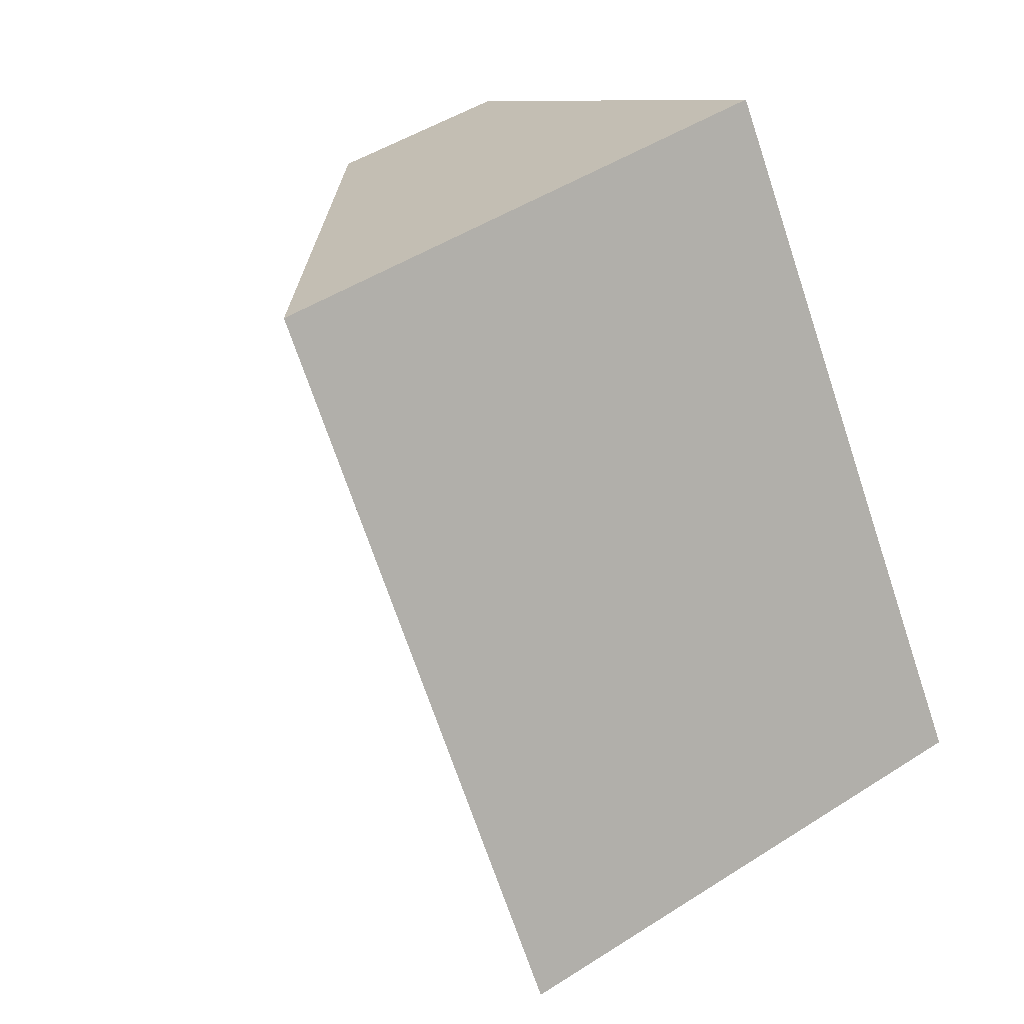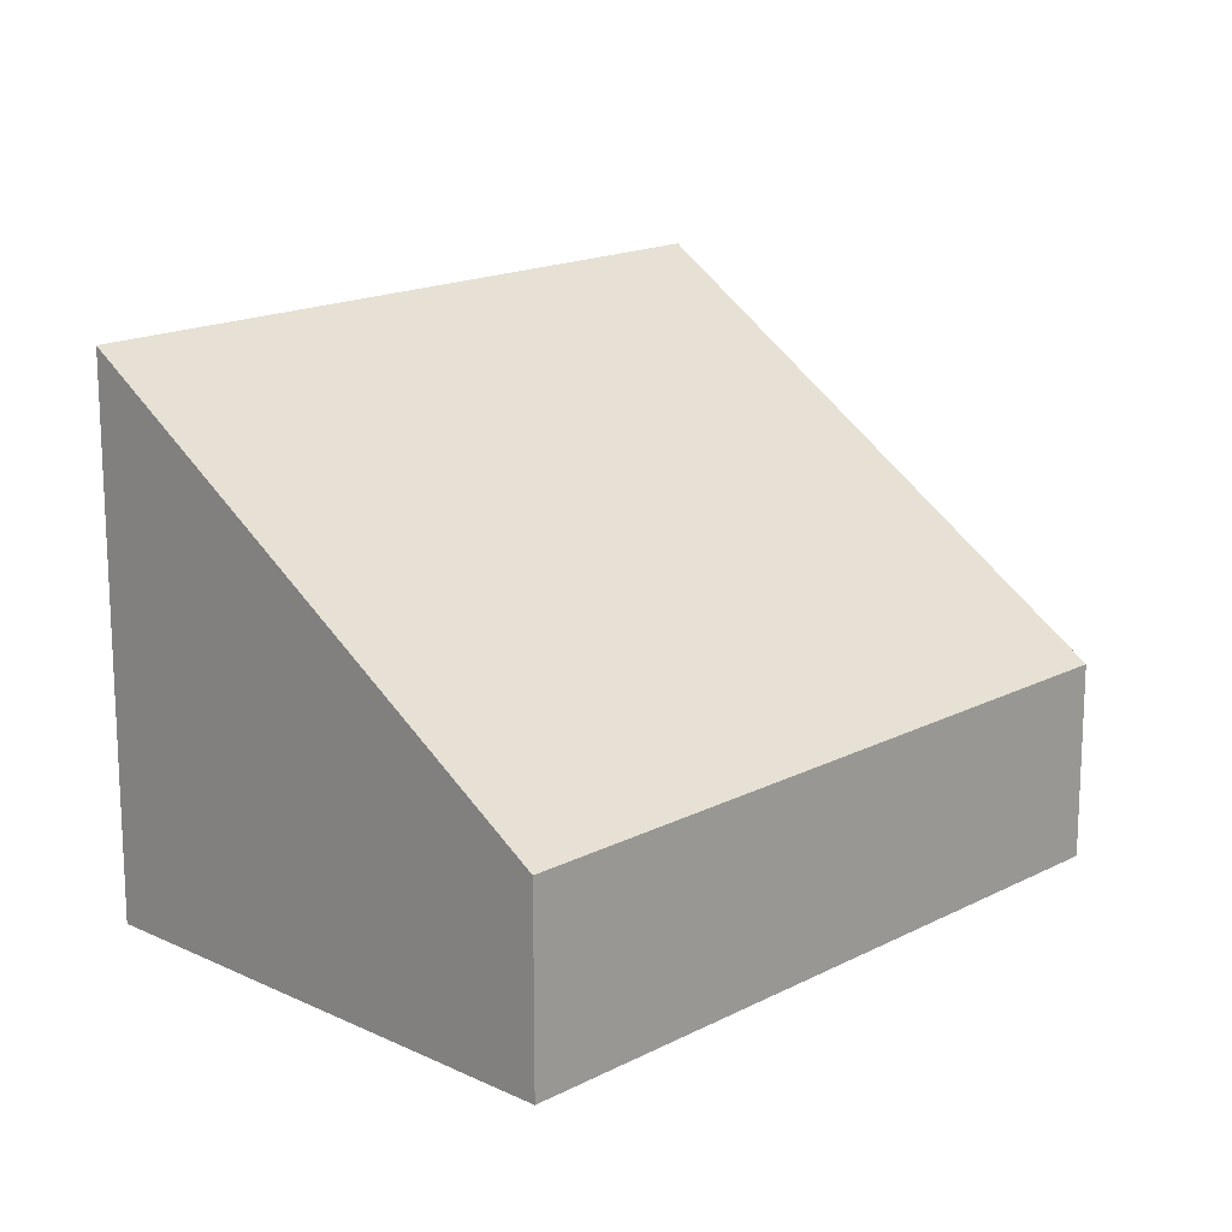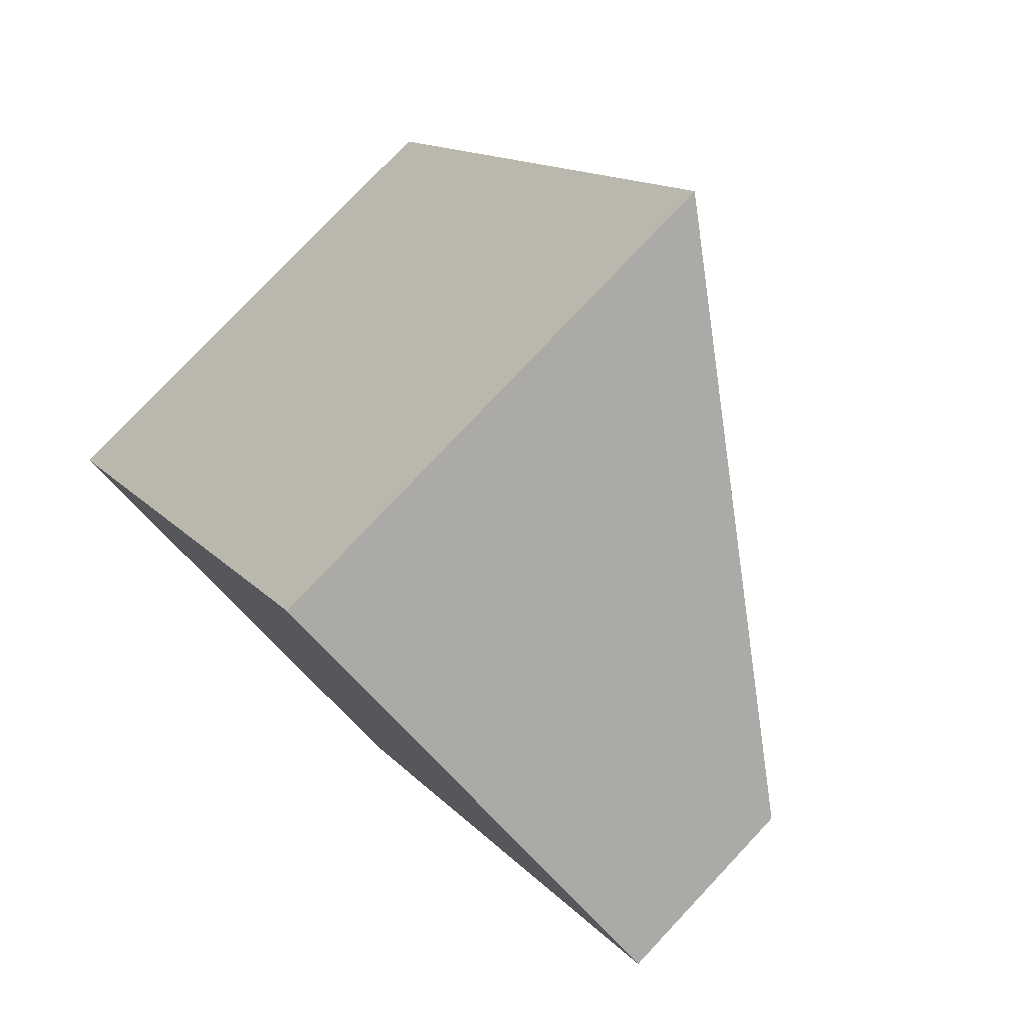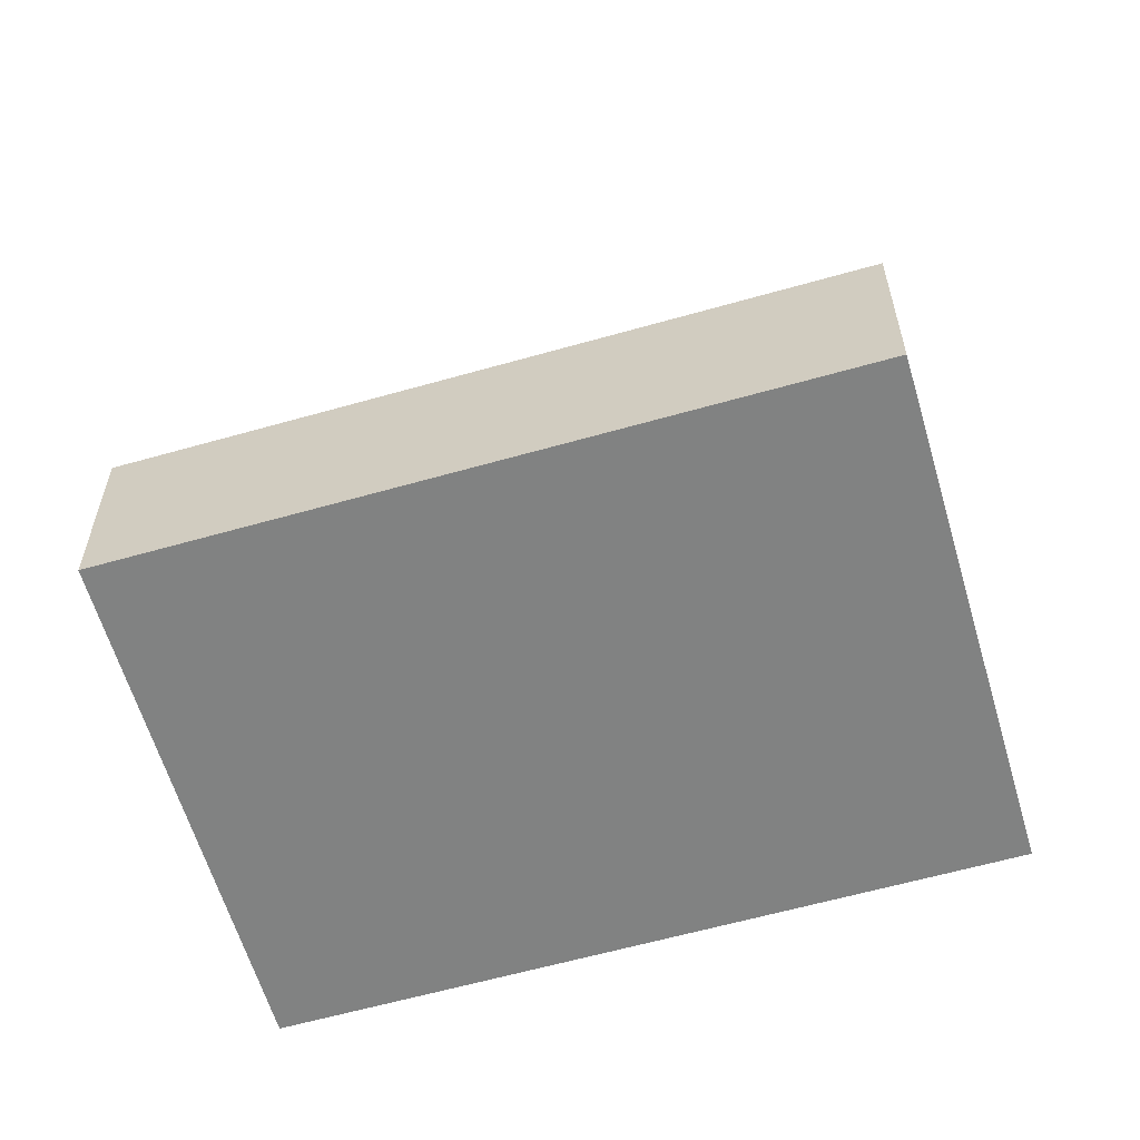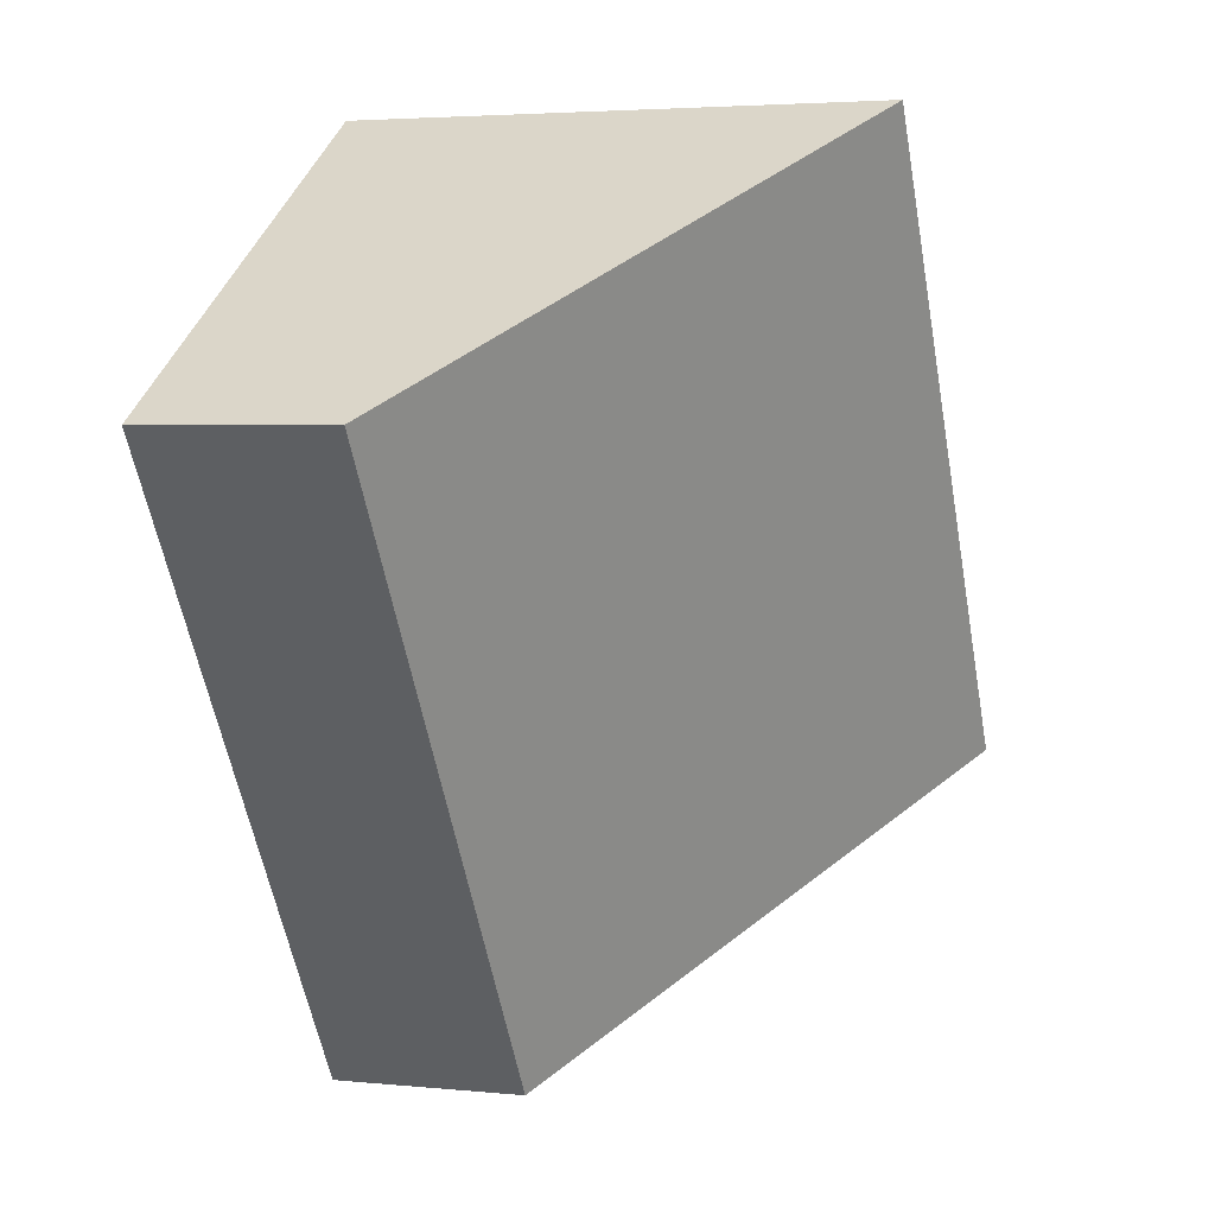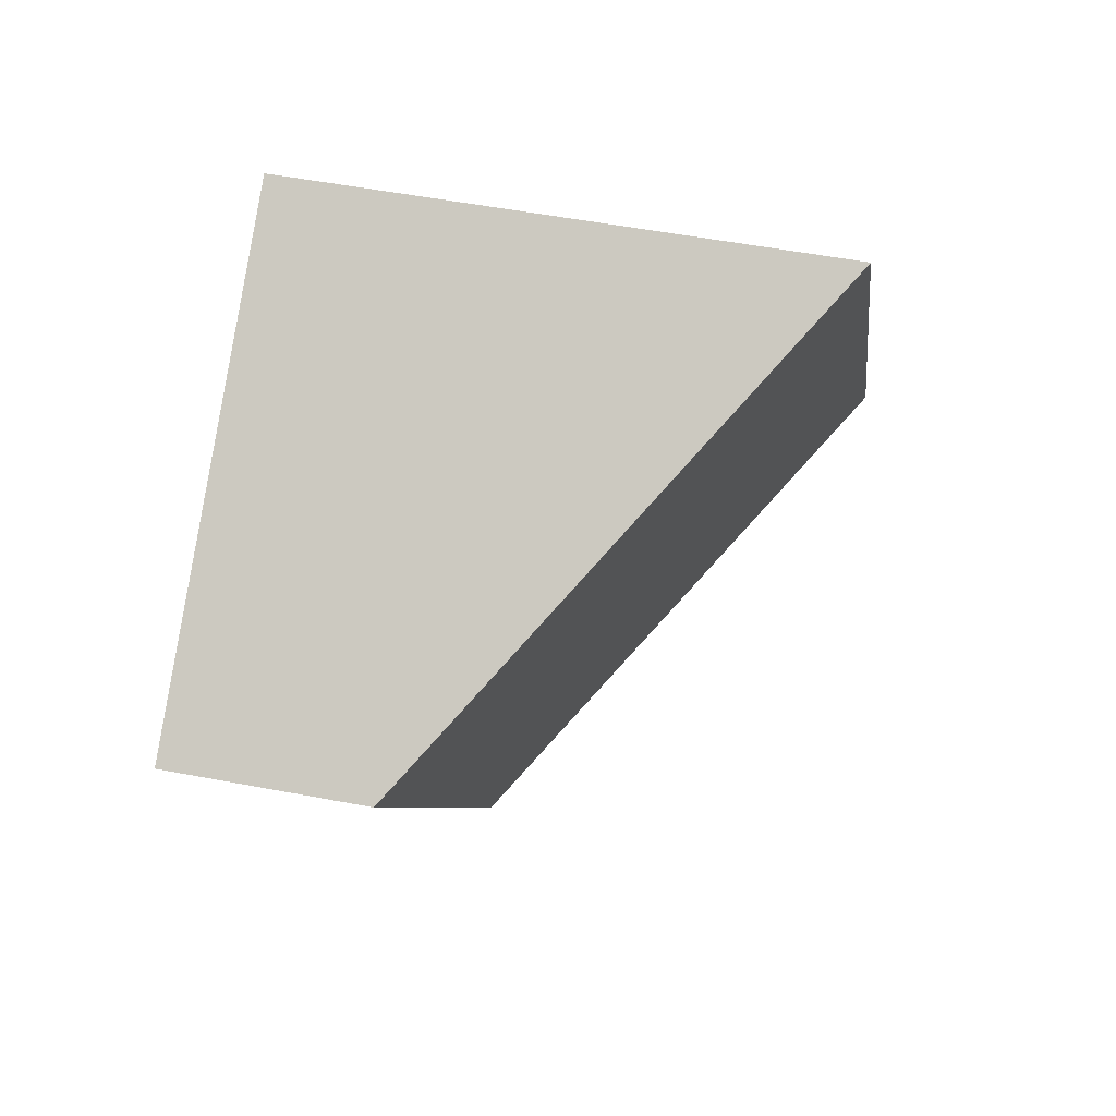
<metadata>
{"format":"obj","ext":"obj","renderer":"f3d","projection":"perspective","resolution":1024,"background":"white","views":[{"elev":48.0,"azim":-125.7,"up":"+Z"},{"elev":16.8,"azim":76.6,"up":"+Y"},{"elev":78.7,"azim":43.3,"up":"+Z"},{"elev":-60.6,"azim":139.1,"up":"+Y"},{"elev":3.6,"azim":108.8,"up":"+Z"},{"elev":52.2,"azim":101.7,"up":"+Z"}]}
</metadata>
<code>
v  0 3.732 2.285e-16
v  5.881 1.357 2.318
v  3.093 1.357 -1.998
v  2.788 3.732 4.316
v  5.881 -1.419e-16 2.318
v  3.093 1.223e-16 -1.998
v  0 0 0
v  2.788 -2.643e-16 4.316
g defaultobject
f 1 2 3
f 2 1 4
f 5 3 2
f 3 5 6
f 3 7 1
f 7 3 6
f 7 4 1
f 4 7 8
f 8 2 4
f 2 8 5
f 5 7 6
f 7 5 8

</code>
